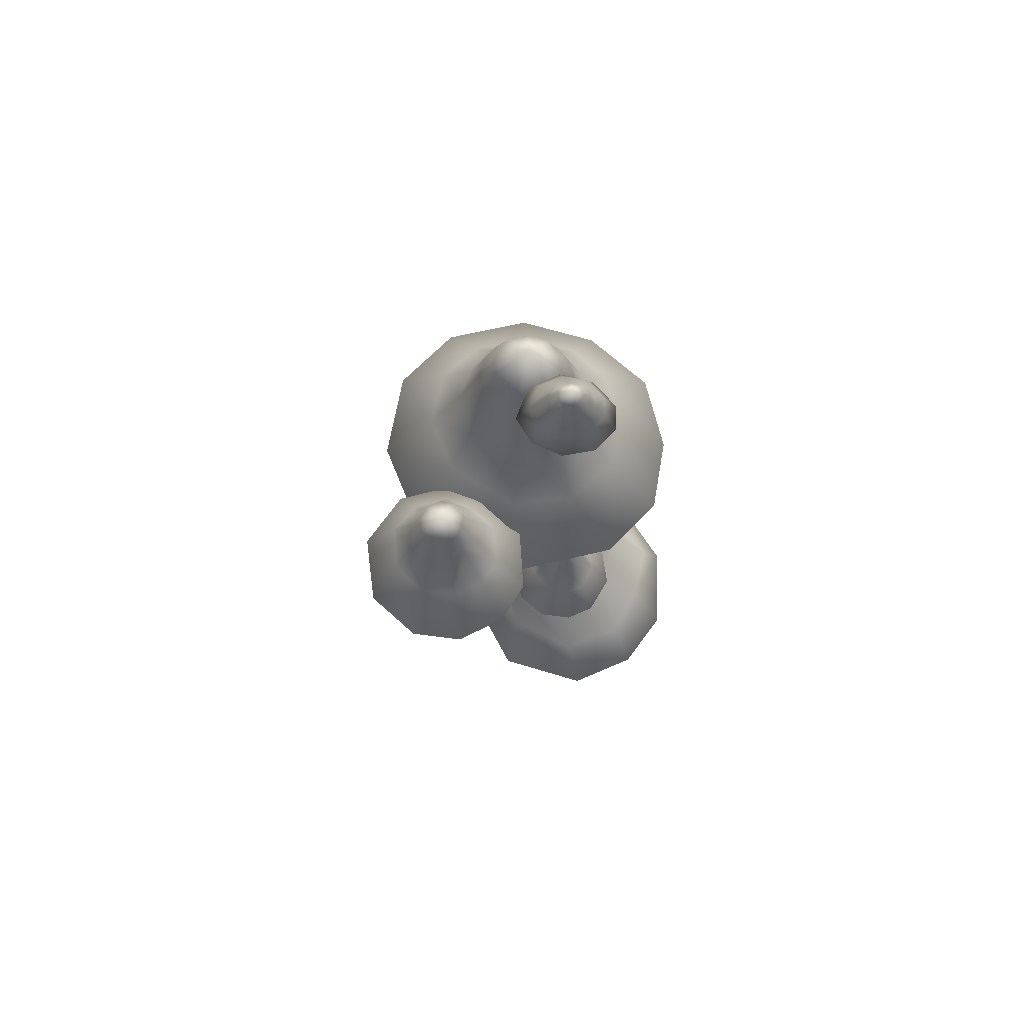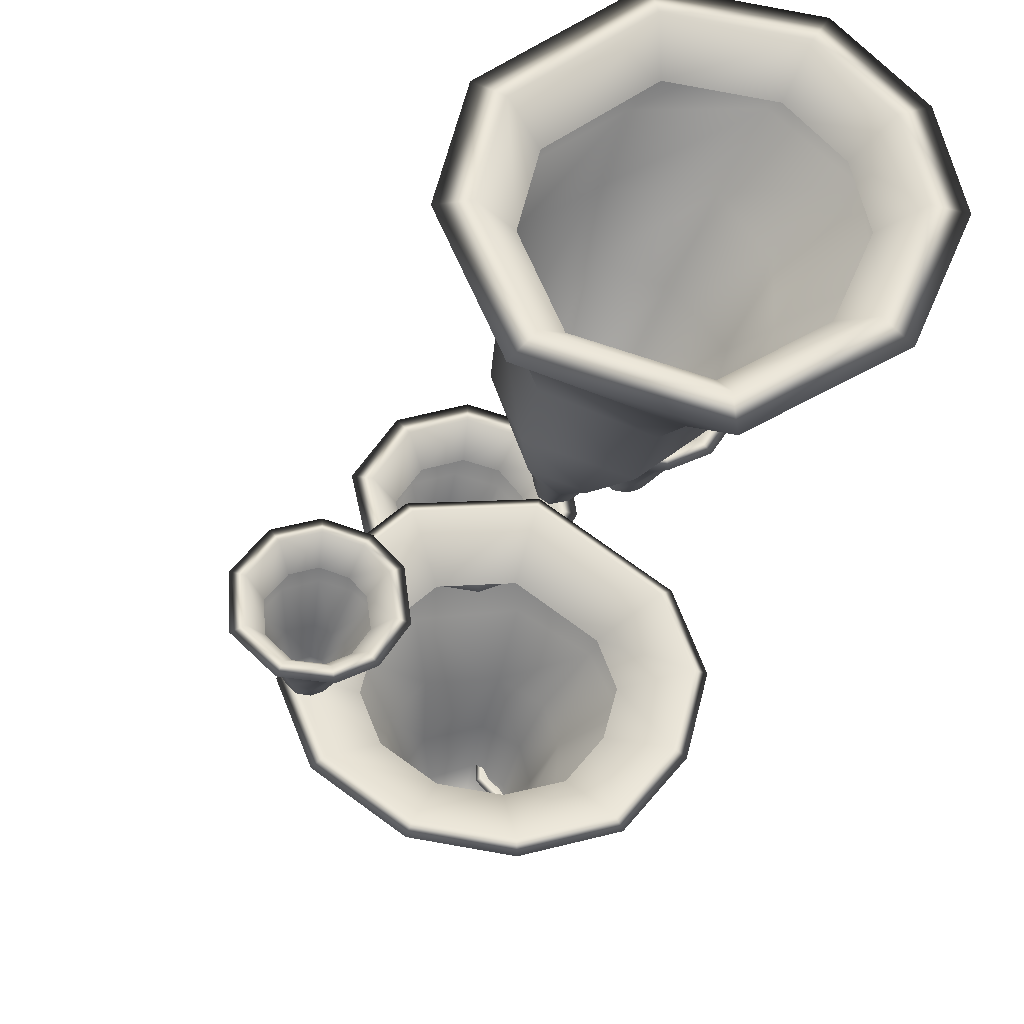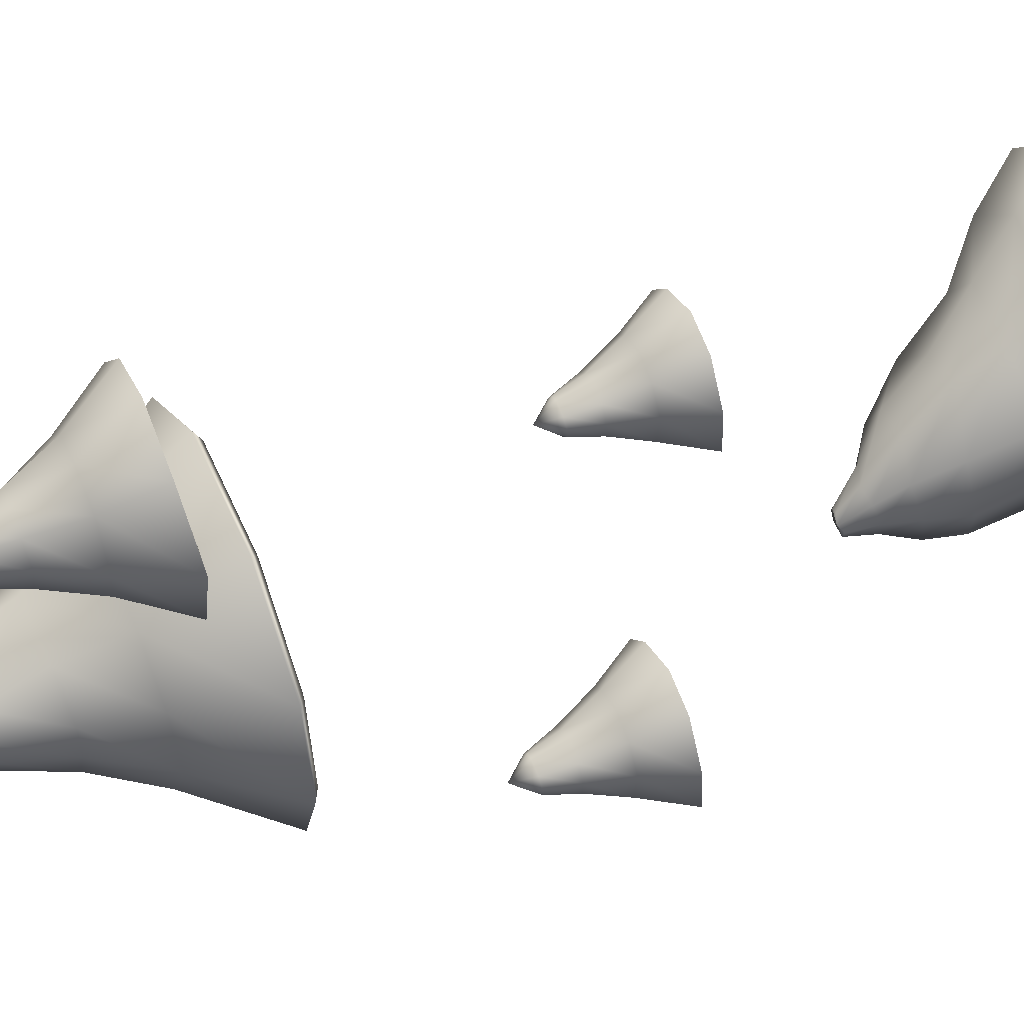
<metadata>
{"format":"obj","ext":"obj","renderer":"f3d","projection":"perspective","resolution":1024,"background":"white","views":[{"elev":70.0,"azim":23.7,"up":"+Y"},{"elev":-31.6,"azim":-7.1,"up":"+Z"},{"elev":52.1,"azim":-114.6,"up":"+Z"}]}
</metadata>
<code>
v 2.244 10.38 2.508
v 1.774 11.18 2.012
v 1.41 11.91 1.512
v 1.065 12.66 0.8696
v 0.8242 13.39 0.4733
v 0.4915 13.85 0.03625
v 0.2716 14.29 -0.3771
v 3.16 10.36 1.512
v 2.635 11.17 1.149
v 1.918 11.9 0.7693
v 1.606 12.73 0.2438
v 1.052 13.45 -0.05145
v 0.5805 13.82 -0.3059
v 0.3224 14.27 -0.473
v 0.2635 14.25 -0.633
v 0.4685 13.84 -0.6694
v 0.9181 13.33 -0.7223
v 1.316 12.7 -0.7665
v 1.725 11.86 -0.801
v 2.51 11.02 -0.9581
v 2.82 10.34 -1.231
v 1.199 10.39 -2.268
v 0.8906 11.2 -1.677
v 0.7389 11.82 -1.414
v 0.6676 12.67 -1.341
v 0.3061 13.25 -1.155
v 0.1113 13.81 -0.8496
v 0.0686 14.24 -0.6921
v -0.03538 14.29 -0.5869
v -0.1059 13.81 -0.7079
v -0.2638 13.27 -0.9287
v -0.4018 12.7 -0.9566
v -0.3574 11.84 -0.9659
v -0.5467 11.21 -1.117
v -0.8312 10.36 -1.69
v -1.505 10.44 0.008746
v -0.9154 11.32 -0.05398
v -0.7107 11.94 -0.008593
v -0.681 12.83 -0.1799
v -0.4127 13.39 -0.296
v -0.1949 13.84 -0.3931
v -0.06899 14.29 -0.4732
v 0.03141 14.34 -0.4194
v -0.08953 13.95 -0.09136
v -0.1986 13.51 0.2117
v -0.3916 12.89 0.5594
v -0.5697 11.97 0.9088
v -0.6953 11.3 1.074
v -1.164 10.4 1.416
v 0.5074 10.35 2.712
v 0.454 11.38 2.008
v 0.2645 12.08 1.598
v 0.3403 12.72 1.211
v 0.2478 13.44 0.6079
v 0.1728 13.99 0.007464
v 0.1374 14.31 -0.2966
v 3.437 10.32 0.2719
v 2.714 11.19 0.09197
v 1.906 11.91 -0.02545
v 0.5914 10.27 2.322
v 2.048 10.29 2.151
v 1.147 10.3 -1.874
v -0.5635 10.27 -1.391
v -1.109 10.36 0.0397
v -0.8291 10.32 1.212
v 2.514 10.26 -0.9864
v 2.802 10.27 1.318
v 3.038 10.24 0.2828
v 0.6792 10.76 1.895
v 1.832 10.77 1.758
v 1.103 10.78 -1.442
v -0.2524 10.76 -1.06
v -0.6836 10.83 0.07482
v -0.4621 10.8 1.004
v 2.195 10.75 -0.7312
v 2.428 10.75 1.1
v 2.613 10.73 0.2825
v 2.278 15.85 2.314
v 1.973 16.45 2.113
v 1.732 17.05 1.993
v 1.583 17.52 1.925
v 1.361 17.82 1.817
v 2.363 15.81 1.597
v 2.028 15.83 1.062
v 1.559 15.8 0.8034
v 0.9316 15.82 0.8537
v 0.4173 15.81 1.349
v 0.3796 15.86 2.133
v 0.8042 15.84 2.676
v 1.365 15.82 2.85
v 1.928 15.84 2.694
v 1.759 16.47 2.338
v 1.387 16.46 2.437
v 0.9892 16.49 2.311
v 0.7332 16.49 1.969
v 0.7876 16.5 1.466
v 1.102 16.48 1.209
v 1.517 16.45 1.175
v 1.779 16.43 1.347
v 2.005 16.44 1.644
v 1.744 17.05 1.71
v 1.605 17.07 1.478
v 1.403 17.07 1.396
v 1.159 17.07 1.453
v 0.9823 17.06 1.64
v 0.9394 17.08 1.925
v 1.079 17.07 2.118
v 1.387 17.04 2.2
v 1.589 17.05 2.115
v 1.508 17.51 2.024
v 1.383 17.52 2.065
v 1.19 17.52 1.996
v 1.105 17.51 1.874
v 1.101 17.5 1.721
v 1.232 17.49 1.569
v 1.399 17.49 1.553
v 1.531 17.47 1.599
v 1.637 17.47 1.759
v 0.5637 15.83 2.076
v 0.9097 15.8 2.516
v 1.367 15.79 2.658
v 1.826 15.81 2.529
v 2.106 15.81 2.228
v 2.177 15.78 1.641
v 1.901 15.79 1.205
v 1.521 15.77 0.9927
v 1.011 15.79 1.032
v 0.5916 15.78 1.435
v 0.7873 16.2 2.006
v 1.039 16.18 2.326
v 1.369 16.16 2.428
v 1.701 16.18 2.335
v 1.902 16.19 2.119
v 1.953 16.16 1.692
v 1.753 16.17 1.375
v 1.478 16.15 1.222
v 1.11 16.16 1.251
v 0.8077 16.15 1.54
v 0.4628 26.25 1.732
v 2.664 21.95 2.965
v 3.093 22.02 1.855
v 2.797 21.98 0.65
v 2.004 22.01 -0.3633
v 0.726 21.98 -0.7846
v -0.5959 22.01 -0.5968
v -1.743 22.04 0.2591
v -2.198 22.06 1.45
v -1.877 22.03 2.853
v -0.6647 22.02 4.035
v 1.02 22.02 4.225
v 1.807 23.22 2.709
v 2.198 23.23 1.887
v 1.973 23.23 0.9893
v 1.43 23.26 0.3965
v 0.7344 23.26 0.134
v -0.1224 23.25 0.2188
v -0.9584 23.26 0.7897
v -1.278 23.21 1.523
v -1.097 23.26 2.455
v -0.4071 23.28 3.095
v 0.8923 23.26 3.303
v 0.7747 24.22 2.817
v -0.1774 24.21 2.7
v -0.6476 24.15 2.124
v -0.6894 24.15 1.617
v -0.5269 24.17 1.121
v 0.02893 24.16 0.6109
v 0.6557 24.08 0.5758
v 1.113 24.13 0.8492
v 1.49 24.11 1.286
v 1.531 24.14 1.854
v 1.343 24.14 2.431
v 1.129 24.91 2.218
v 1.269 24.95 1.734
v 1.187 25.01 1.357
v 0.929 25 1.062
v 0.5567 25 0.9199
v 0.07101 25.02 0.9859
v -0.2687 24.97 1.278
v -0.3681 25.07 1.639
v -0.3334 25.08 1.97
v -0.1056 25.07 2.325
v 0.6494 25.02 2.545
v 1.061 25.59 1.716
v 0.9801 25.62 1.502
v 0.8571 25.62 1.336
v 0.2485 25.63 1.197
v -0.004705 25.66 1.401
v -0.08721 25.7 1.591
v -0.08479 25.71 1.901
v 0.02957 25.69 2.089
v 0.5927 25.66 2.297
v 0.9968 25.61 1.992
v 0.5922 25.6 1.159
v 2.507 21.85 2.857
v 2.907 21.91 1.84
v 2.621 21.88 0.7332
v 1.894 21.9 -0.2142
v 0.7058 21.88 -0.5952
v -0.5259 21.91 -0.4223
v -1.593 21.93 0.3702
v -2.013 21.95 1.465
v -1.713 21.92 2.764
v -0.5885 21.92 3.868
v 0.9747 21.91 4.052
v 1.777 22.36 2.422
v 2.027 22.41 1.785
v 1.844 22.38 1.076
v 1.375 22.41 0.4662
v 0.6083 22.39 0.2202
v -0.1935 22.41 0.3332
v -0.8861 22.43 0.8468
v -1.151 22.45 1.539
v -0.9588 22.42 2.373
v -0.2286 22.42 3.09
v 0.7679 22.41 3.208
v 1.601 22.74 4.48
v 1.089 23.5 4.484
v 0.7175 24.25 4.534
v 0.491 24.84 4.571
v 0.1484 25.22 4.619
v 1.139 22.7 3.582
v 0.3332 22.71 3.222
v -0.4135 22.69 3.289
v -1.102 22.7 3.837
v -1.312 22.7 4.813
v -0.7428 22.76 5.752
v 0.1741 22.73 6.051
v 0.9606 22.7 5.814
v 1.491 22.73 5.194
v 1.018 23.52 4.913
v 0.6633 23.51 5.318
v 0.1035 23.54 5.483
v -0.4605 23.55 5.286
v -0.7907 23.55 4.659
v -0.6258 23.53 4.116
v -0.1716 23.49 3.753
v 0.2666 23.47 3.747
v 0.7607 23.49 3.916
v 0.5093 24.25 4.196
v 0.1673 24.28 4.035
v -0.1309 24.27 4.098
v -0.3695 24.27 4.355
v -0.4283 24.26 4.71
v -0.2561 24.29 5.074
v 0.05706 24.27 5.188
v 0.4781 24.23 5.043
v 0.6466 24.24 4.787
v 0.4808 24.82 4.745
v 0.3683 24.83 4.89
v 0.08986 24.83 4.961
v -0.1031 24.83 4.886
v -0.2279 24.81 4.711
v -0.1937 24.8 4.432
v -0.01323 24.8 4.283
v 0.1756 24.77 4.233
v 0.4234 24.78 4.337
v -0.574 22.72 5.542
v 0.1712 22.69 5.783
v 0.8128 22.66 5.59
v 1.245 22.69 5.083
v 1.334 22.7 4.514
v 0.9582 22.66 3.777
v 0.2974 22.67 3.487
v -0.3094 22.65 3.538
v -0.8702 22.66 3.983
v -1.042 22.66 4.777
v -0.3694 23.18 5.286
v 0.1723 23.15 5.461
v 0.6347 23.13 5.322
v 0.9476 23.16 4.955
v 1.012 23.16 4.547
v 0.738 23.13 4.011
v 0.2582 23.14 3.801
v -0.18 23.11 3.838
v -0.5845 23.13 4.159
v -0.709 23.12 4.731
v 2.097 25.57 1.783
v 1.588 25.59 1.55
v 1.007 25.6 1.644
v 0.6335 25.62 2.053
v 0.6585 25.62 2.681
v 1.081 25.6 2.974
v 1.636 25.62 2.991
v 2.094 25.62 2.678
v 2.272 25.61 2.182
v 2.066 26.05 2.211
v 1.913 26.31 2.255
v 1.818 26.55 2.305
v 1.955 26.05 2.588
v 1.857 26.3 2.565
v 1.751 26.54 2.559
v 1.584 26.05 2.864
v 1.575 26.31 2.785
v 1.53 26.52 2.707
v 1.133 26.05 2.848
v 1.213 26.32 2.744
v 1.258 26.53 2.662
v 0.8564 26.04 2.574
v 1.019 26.31 2.493
v 1.112 26.52 2.456
v 0.8431 26.03 2.154
v 1.049 26.32 2.227
v 1.147 26.52 2.241
v 1.133 26.03 1.84
v 1.225 26.32 1.998
v 1.314 26.51 2.097
v 1.539 26 1.722
v 1.523 26.31 1.911
v 1.538 26.51 2.045
v 1.924 26.02 1.911
v 1.782 26.3 2.047
v 1.732 26.51 2.11
v 1.504 26.97 2.398
v 1.31 26.8 2.336
v 1.294 26.8 2.435
v 1.36 26.79 2.575
v 1.491 26.79 2.616
v 1.665 26.79 2.507
v 1.702 26.79 2.351
v 1.634 26.79 2.246
v 1.546 26.79 2.2
v 1.434 26.79 2.212
v 2.043 25.53 1.856
v 1.57 25.55 1.648
v 1.042 25.57 1.729
v 0.7165 25.58 2.083
v 0.7358 25.58 2.64
v 1.117 25.57 2.887
v 1.621 25.6 2.904
v 2.028 25.59 2.629
v 2.188 25.58 2.2
v 1.774 25.79 2.042
v 1.503 25.81 1.922
v 1.196 25.82 1.968
v 1.016 25.83 2.164
v 1.026 25.83 2.478
v 1.238 25.83 2.615
v 1.53 25.84 2.625
v 1.764 25.84 2.467
v 1.853 25.83 2.223
v -1.05 17.69 0.533
v -1.355 18.3 0.3311
v -1.595 18.9 0.212
v -1.744 19.37 0.1436
v -1.967 19.67 0.0354
v -0.9651 17.66 -0.1848
v -1.299 17.67 -0.7196
v -1.769 17.65 -0.9781
v -2.396 17.67 -0.9278
v -2.91 17.66 -0.4329
v -2.948 17.71 0.3514
v -2.523 17.68 0.8948
v -1.962 17.67 1.068
v -1.4 17.69 0.9124
v -1.568 18.32 0.5566
v -1.94 18.31 0.6553
v -2.338 18.33 0.5296
v -2.594 18.34 0.1878
v -2.54 18.34 -0.3159
v -2.225 18.32 -0.5722
v -1.811 18.3 -0.6062
v -1.548 18.28 -0.4349
v -1.323 18.29 -0.1376
v -1.584 18.9 -0.07176
v -1.722 18.92 -0.3039
v -1.924 18.92 -0.3857
v -2.169 18.92 -0.3283
v -2.345 18.91 -0.1411
v -2.388 18.93 0.1433
v -2.248 18.91 0.3361
v -1.94 18.88 0.4182
v -1.738 18.9 0.3338
v -1.82 19.36 0.2428
v -1.945 19.36 0.2837
v -2.138 19.36 0.2145
v -2.223 19.36 0.09306
v -2.227 19.35 -0.06063
v -2.095 19.34 -0.2122
v -1.928 19.34 -0.2289
v -1.797 19.32 -0.1828
v -1.691 19.32 -0.0222
v -2.764 17.68 0.2941
v -2.418 17.65 0.7345
v -1.96 17.64 0.8762
v -1.502 17.66 0.7479
v -1.222 17.66 0.4466
v -1.15 17.63 -0.1407
v -1.426 17.64 -0.5769
v -1.807 17.62 -0.7887
v -2.317 17.63 -0.749
v -2.736 17.63 -0.3465
v -2.54 18.05 0.2241
v -2.289 18.02 0.5441
v -1.959 18.01 0.6461
v -1.627 18.03 0.5534
v -1.426 18.03 0.3374
v -1.374 18 -0.08993
v -1.575 18.01 -0.4064
v -1.85 17.99 -0.5593
v -2.218 18.01 -0.5306
v -2.52 18 -0.2411
g Mesh
f 2 3 52 51
f 1 2 51 50
f 17 16 13 12
f 17 18 25 26
f 16 17 26 27
f 26 25 32 31
f 27 26 31 30
f 40 41 30 31
f 39 40 31 32
f 33 32 25 24
f 34 33 24 23
f 35 34 23 22
f 34 35 36 37
f 37 36 49 48
f 48 49 50 51
f 33 34 37 38
f 38 37 48 47
f 38 39 32 33
f 47 48 51 52
f 46 47 52 53
f 39 38 47 46
f 53 52 3 4
f 40 39 46 45
f 45 46 53 54
f 54 53 4 5
f 6 5 12 13
f 44 45 54 55
f 41 40 45 44
f 55 54 5 6
f 43 44 55 56
f 7 6 13 14
f 56 55 6 7
f 15 14 13 16
f 15 16 27 28
f 29 28 27 30
f 29 30 41 42
f 42 41 44 43
f 20 21 22 23
f 2 1 8 9
f 58 9 8 57
f 58 57 21 20
f 19 20 23 24
f 3 2 9 10
f 24 25 18 19
f 4 3 10 11
f 11 10 59
f 18 17 12 11
f 11 12 5 4
f 59 19 18 11
f 59 10 9 58
f 59 58 20 19
f 1 50 60 61
f 35 22 62 63
f 36 35 63 64
f 49 36 64 65
f 50 49 65 60
f 22 21 66 62
f 8 1 61 67
f 57 8 67 68
f 21 57 68 66
f 61 60 69 70
f 63 62 71 72
f 64 63 72 73
f 65 64 73 74
f 60 65 74 69
f 62 66 75 71
f 67 61 70 76
f 68 67 76 77
f 66 68 77 75
f 7 14 15 28
f 42 7 29
f 43 56 7 42
f 29 7 28
f 110 81 82
f 114 113 82
f 115 114 82
f 116 115 82
f 117 116 82
f 118 117 82
f 82 81 118
f 111 110 82
f 112 111 82
f 82 113 112
f 111 112 107 108
f 110 111 108 109
f 80 81 110 109
f 101 118 81 80
f 117 118 101 102
f 116 117 102 103
f 115 116 103 104
f 114 115 104 105
f 113 114 105 106
f 106 107 112 113
f 94 95 88 89
f 107 106 95 94
f 93 94 89 90
f 108 107 94 93
f 109 108 93 92
f 79 80 109 92
f 100 101 80 79
f 78 79 92 91
f 83 100 79 78
f 92 93 90 91
f 99 100 83 84
f 102 101 100 99
f 98 99 84 85
f 103 102 99 98
f 97 98 85 86
f 104 103 98 97
f 96 97 86 87
f 87 88 95 96
f 96 95 106 105
f 105 104 97 96
f 89 88 119 120
f 90 89 120 121
f 78 91 122 123
f 83 78 123 124
f 91 90 121 122
f 84 83 124 125
f 85 84 125 126
f 86 85 126 127
f 87 86 127 128
f 88 87 128 119
f 120 119 129 130
f 121 120 130 131
f 123 122 132 133
f 124 123 133 134
f 122 121 131 132
f 125 124 134 135
f 126 125 135 136
f 127 126 136 137
f 128 127 137 138
f 119 128 138 129
f 152 151 140 141
f 171 172 151 152
f 153 152 141 142
f 170 171 152 153
f 154 153 142 143
f 169 170 153 154
f 168 169 154 155
f 155 154 143 144
f 156 155 144 145
f 167 168 155 156
f 157 156 145 146
f 166 167 156 157
f 165 166 157 158
f 158 157 146 147
f 164 165 158 159
f 159 158 147 148
f 160 159 148 149
f 163 164 159 160
f 161 160 149 150
f 150 140 151 161
f 162 163 160 161
f 151 172 162 161
f 175 174 171 170
f 176 175 170 169
f 179 178 167 166
f 189 188 179 180
f 180 179 166 165
f 181 180 165 164
f 190 189 180 181
f 139 189 190
f 173 172 171 174
f 173 174 184 193
f 184 174 175 185
f 162 172 173 183
f 183 173 193 192
f 182 181 164 163
f 182 163 162 183
f 191 190 181 182
f 183 192 191 182
f 139 192 193
f 139 190 191
f 168 167 178 177
f 139 184 185
f 193 184 139
f 191 192 139
f 139 188 189
f 177 176 169 168
f 185 175 176 186
f 139 185 186
f 194 177 178 187
f 187 178 179 188
f 187 188 139
f 139 194 187
f 186 176 177 194
f 139 186 194
f 141 140 195 196
f 142 141 196 197
f 143 142 197 198
f 144 143 198 199
f 145 144 199 200
f 146 145 200 201
f 147 146 201 202
f 148 147 202 203
f 149 148 203 204
f 150 149 204 205
f 140 150 205 195
f 196 195 206 207
f 197 196 207 208
f 198 197 208 209
f 199 198 209 210
f 200 199 210 211
f 201 200 211 212
f 202 201 212 213
f 203 202 213 214
f 204 203 214 215
f 205 204 215 216
f 195 205 216 206
f 249 220 221
f 253 252 221
f 254 253 221
f 255 254 221
f 256 255 221
f 257 256 221
f 221 220 257
f 250 249 221
f 251 250 221
f 221 252 251
f 250 251 246 247
f 249 250 247 248
f 219 220 249 248
f 240 257 220 219
f 256 257 240 241
f 255 256 241 242
f 254 255 242 243
f 253 254 243 244
f 252 253 244 245
f 245 246 251 252
f 233 234 227 228
f 246 245 234 233
f 232 233 228 229
f 247 246 233 232
f 248 247 232 231
f 218 219 248 231
f 239 240 219 218
f 217 218 231 230
f 222 239 218 217
f 231 232 229 230
f 238 239 222 223
f 241 240 239 238
f 237 238 223 224
f 242 241 238 237
f 236 237 224 225
f 243 242 237 236
f 235 236 225 226
f 226 227 234 235
f 235 234 245 244
f 244 243 236 235
f 228 227 258 259
f 229 228 259 260
f 217 230 261 262
f 222 217 262 263
f 230 229 260 261
f 223 222 263 264
f 224 223 264 265
f 225 224 265 266
f 226 225 266 267
f 227 226 267 258
f 259 258 268 269
f 260 259 269 270
f 262 261 271 272
f 263 262 272 273
f 261 260 270 271
f 264 263 273 274
f 265 264 274 275
f 266 265 275 276
f 267 266 276 277
f 258 267 277 268
f 311 278 279 308
f 308 279 280 305
f 302 305 280 281
f 302 281 282 299
f 296 299 282 283
f 293 296 283 284
f 290 285 286 287
f 287 286 278 311
f 290 293 284 285
f 294 293 290 291
f 297 296 293 294
f 300 299 296 297
f 303 302 299 300
f 306 305 302 303
f 309 308 305 306
f 288 287 311 312
f 291 290 287 288
f 312 311 308 309
f 304 303 300 301
f 301 300 297 298
f 316 301 298 317
f 298 297 294 295
f 317 298 295 318
f 295 294 291 292
f 319 318 295 292
f 292 291 288 289
f 319 292 289 320
f 289 288 312 313
f 320 289 313 321
f 313 312 309 310
f 314 319 320
f 321 313 310 322
f 314 317 318
f 314 321 322
f 307 306 303 304
f 310 309 306 307
f 314 316 317
f 314 318 319
f 314 320 321
f 315 304 301 316
f 323 307 304 315
f 316 314 315
f 315 314 323
f 322 310 307 323
f 314 322 323
f 279 278 324 325
f 280 279 325 326
f 281 280 326 327
f 282 281 327 328
f 283 282 328 329
f 284 283 329 330
f 286 285 331 332
f 278 286 332 324
f 285 284 330 331
f 325 324 333 334
f 326 325 334 335
f 327 326 335 336
f 328 327 336 337
f 329 328 337 338
f 330 329 338 339
f 332 331 340 341
f 324 332 341 333
f 331 330 339 340
f 374 345 346
f 378 377 346
f 379 378 346
f 380 379 346
f 381 380 346
f 382 381 346
f 346 345 382
f 375 374 346
f 376 375 346
f 346 377 376
f 375 376 371 372
f 374 375 372 373
f 344 345 374 373
f 365 382 345 344
f 381 382 365 366
f 380 381 366 367
f 379 380 367 368
f 378 379 368 369
f 377 378 369 370
f 370 371 376 377
f 358 359 352 353
f 371 370 359 358
f 357 358 353 354
f 372 371 358 357
f 373 372 357 356
f 343 344 373 356
f 364 365 344 343
f 342 343 356 355
f 347 364 343 342
f 356 357 354 355
f 363 364 347 348
f 366 365 364 363
f 362 363 348 349
f 367 366 363 362
f 361 362 349 350
f 368 367 362 361
f 360 361 350 351
f 351 352 359 360
f 360 359 370 369
f 369 368 361 360
f 353 352 383 384
f 354 353 384 385
f 342 355 386 387
f 347 342 387 388
f 355 354 385 386
f 348 347 388 389
f 349 348 389 390
f 350 349 390 391
f 351 350 391 392
f 352 351 392 383
f 384 383 393 394
f 385 384 394 395
f 387 386 396 397
f 388 387 397 398
f 386 385 395 396
f 389 388 398 399
f 390 389 399 400
f 391 390 400 401
f 392 391 401 402
f 383 392 402 393

</code>
